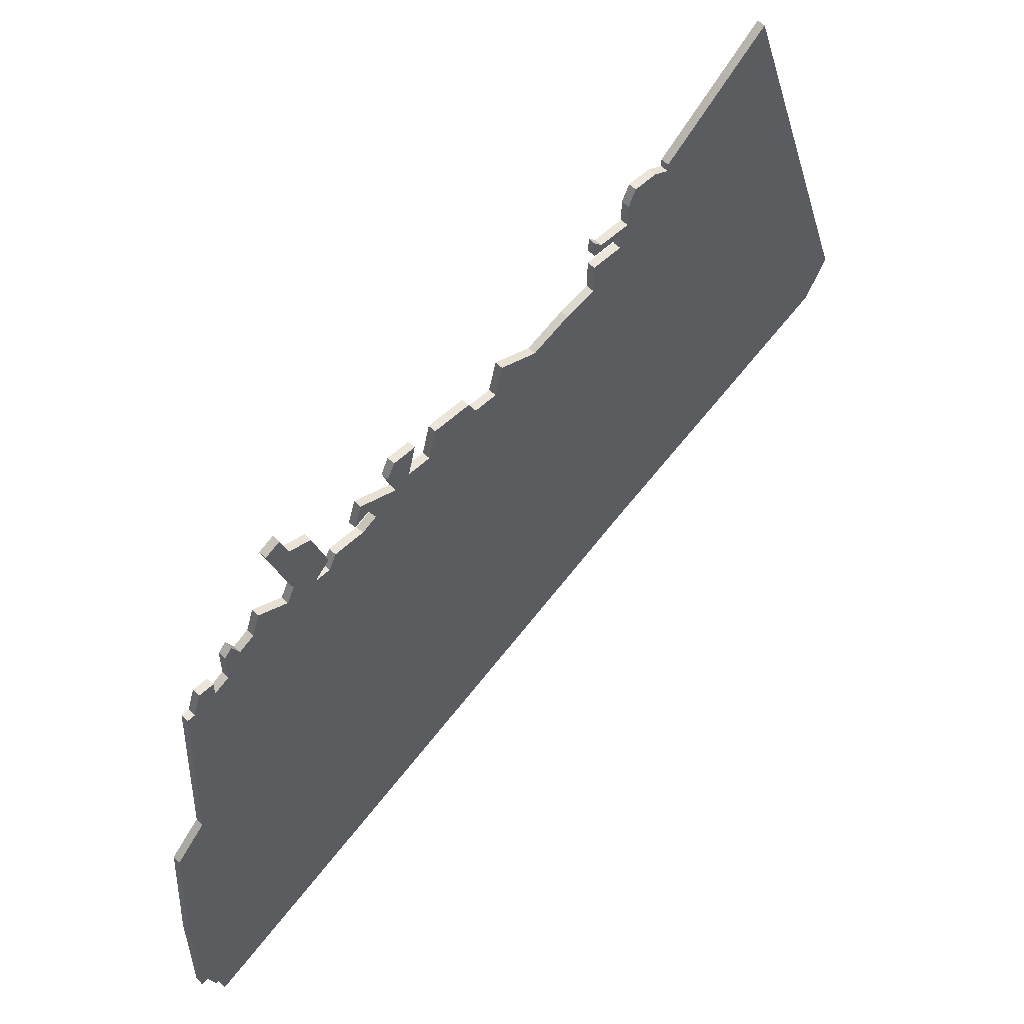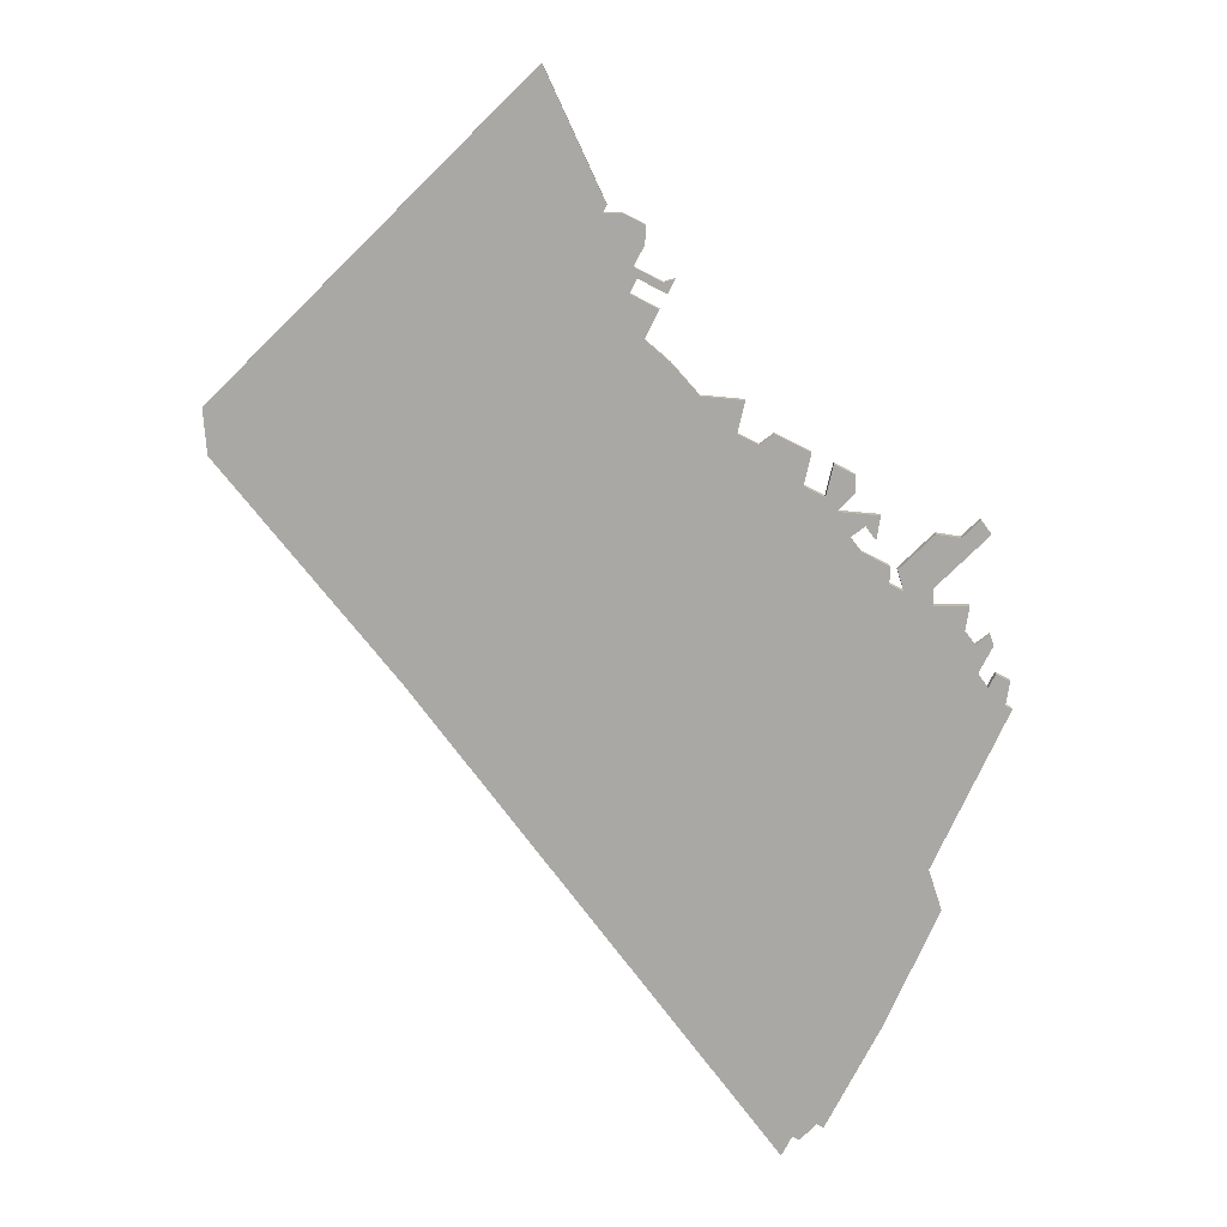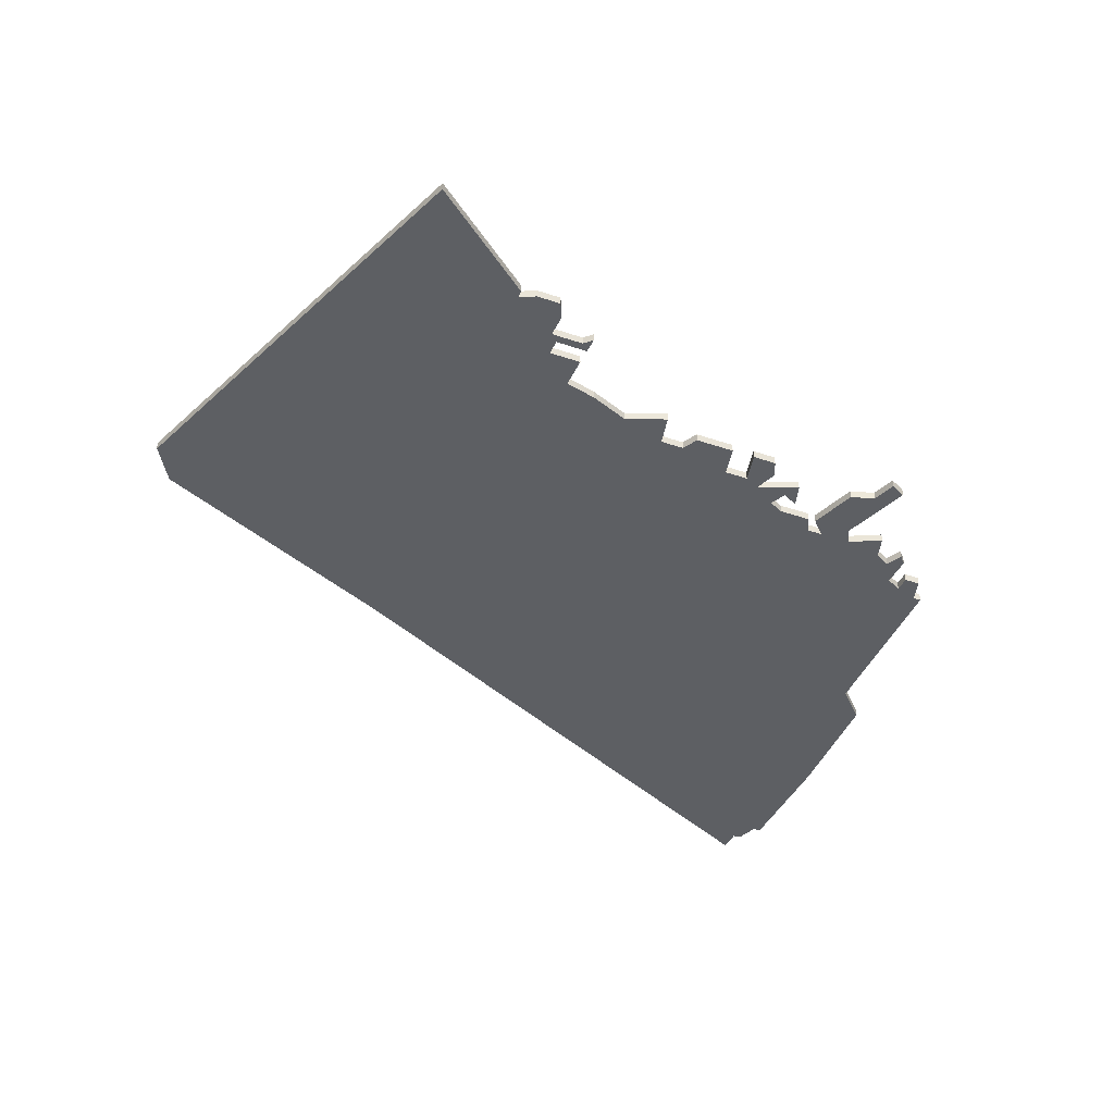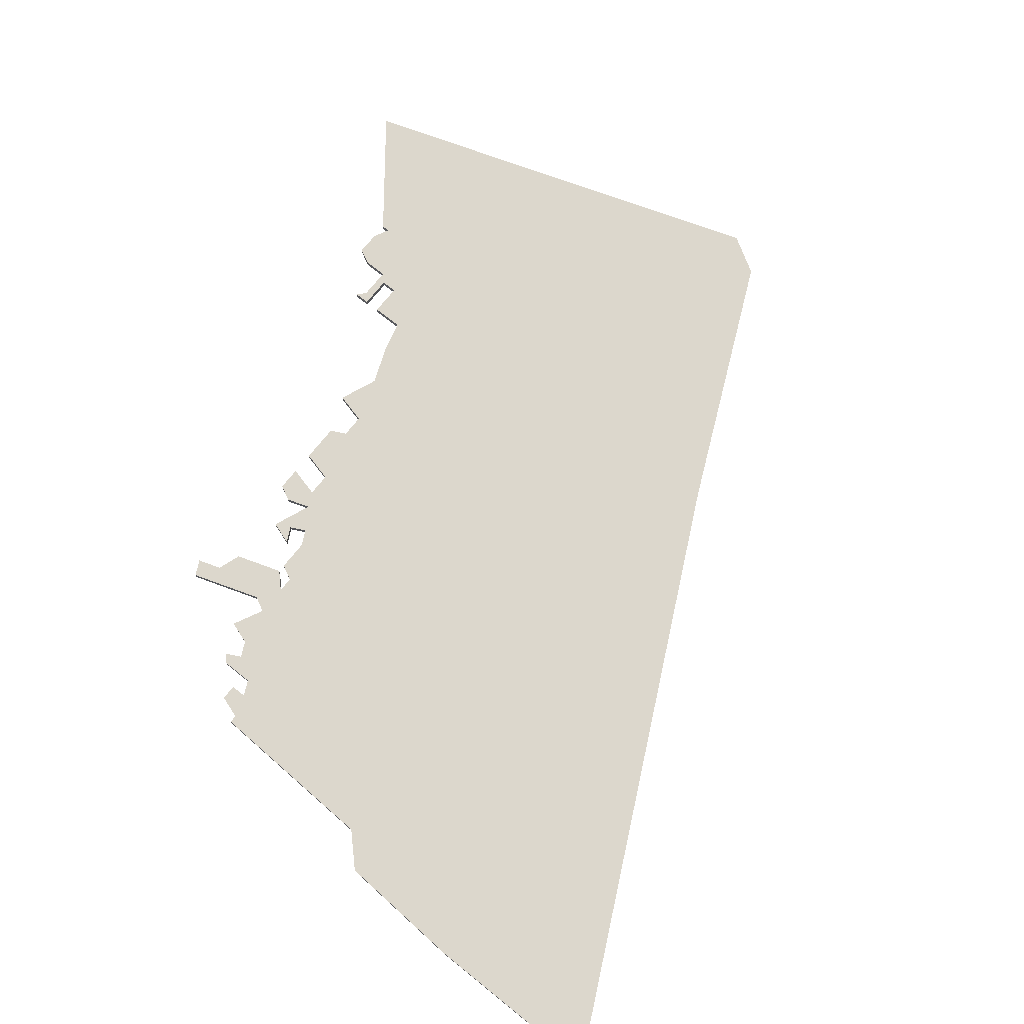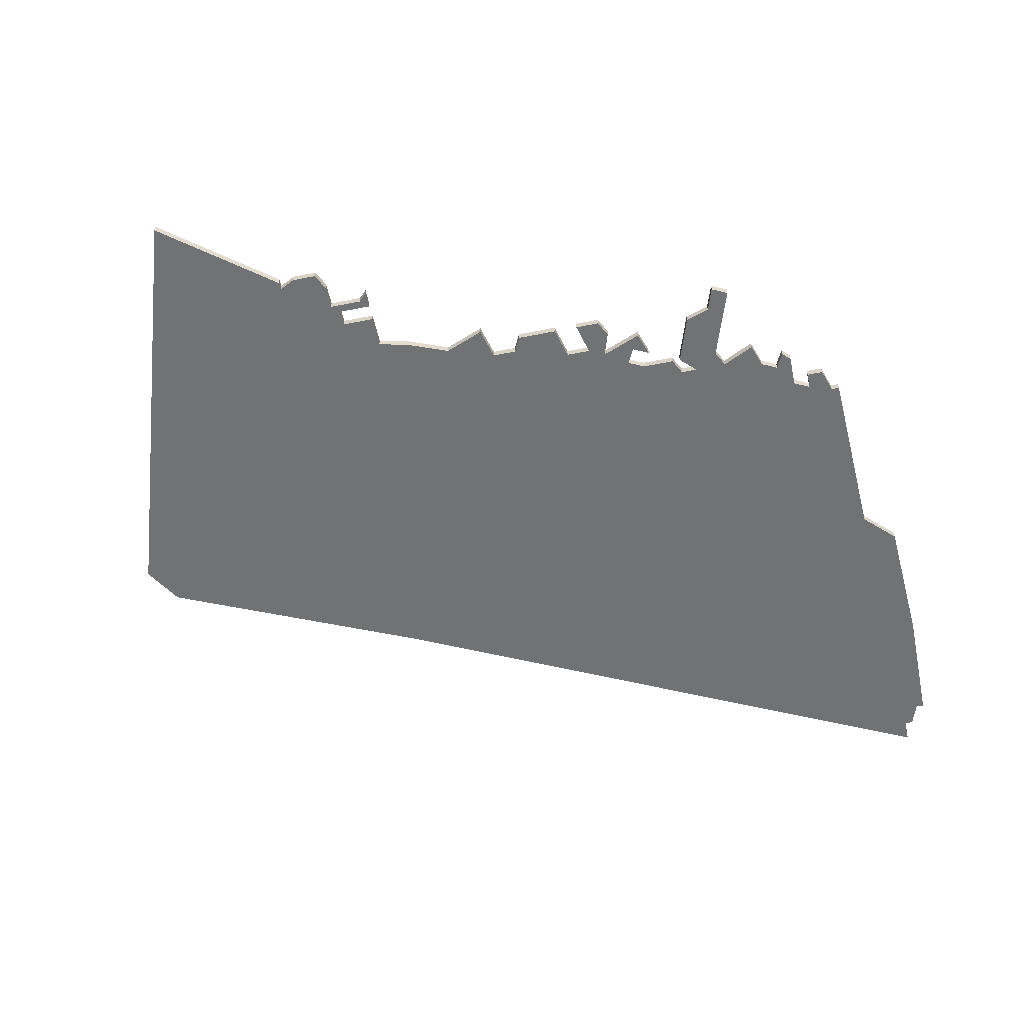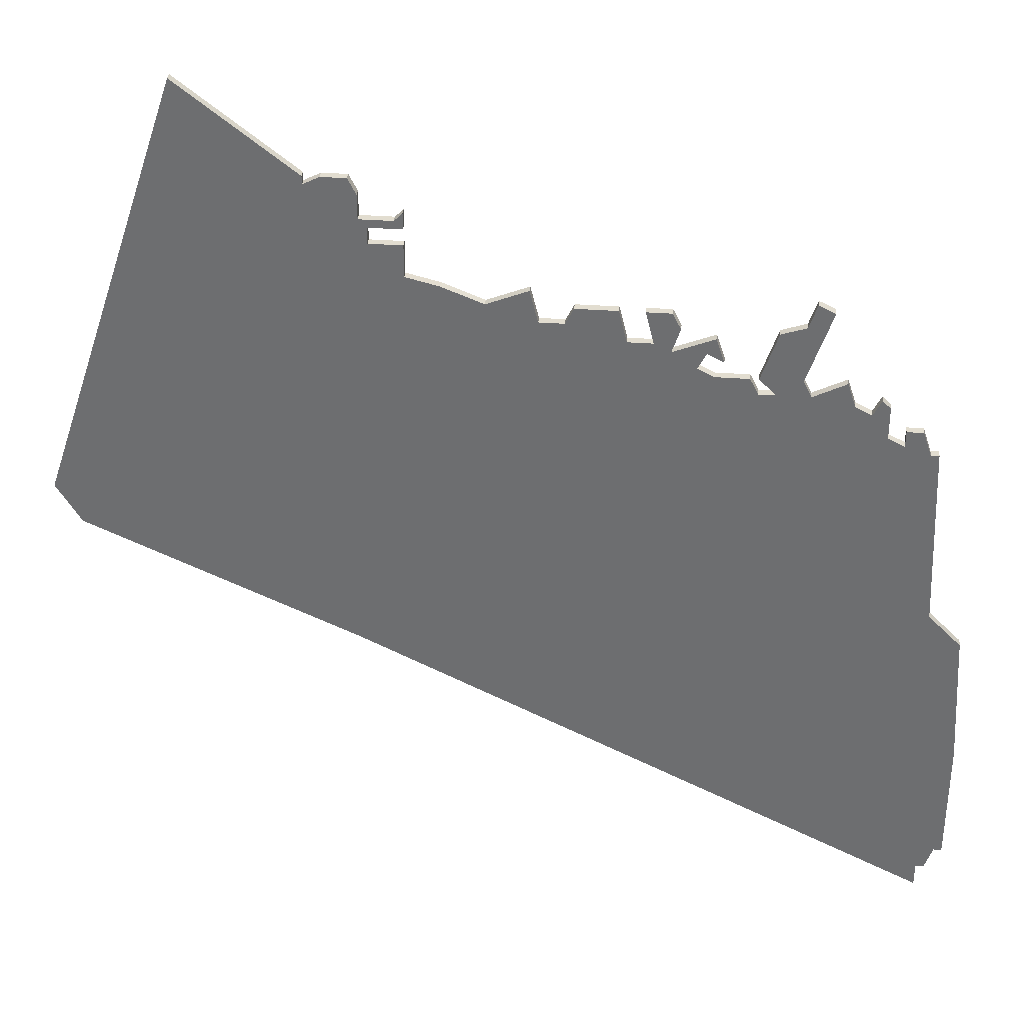
<metadata>
{"format":"obj","ext":"obj","renderer":"f3d","projection":"perspective","resolution":1024,"background":"white","views":[{"elev":56.1,"azim":-44.4,"up":"+Y"},{"elev":-75.0,"azim":153.0,"up":"+Z"},{"elev":-39.8,"azim":157.0,"up":"+Z"},{"elev":72.9,"azim":-51.3,"up":"+Z"},{"elev":-55.5,"azim":-168.1,"up":"+Z"},{"elev":35.1,"azim":-174.4,"up":"+Y"}]}
</metadata>
<code>
v 4583 -1039 0
v 4583 -1039 1
v 4583 -1031 0
v 4583 -1031 1
v 4616 -1029 0
v 4616 -1029 1
v 4558 -1106 0
v 4558 -1106 1
v 4558 -1090 0
v 4558 -1090 1
v 4591 -1034 0
v 4591 -1034 1
v 4566 -1043 0
v 4566 -1043 1
v 4632 -1077 0
v 4632 -1077 1
v 4665 -1062 0
v 4665 -1062 1
v 4574 -1040 0
v 4574 -1040 1
v 4607 -1031 0
v 4607 -1031 1
v 4590 -1037 0
v 4590 -1037 1
v 4590 -1032 0
v 4590 -1032 1
v 4565 -1046 0
v 4565 -1046 1
v 4598 -1029 0
v 4598 -1029 1
v 4631 -1014 0
v 4631 -1014 1
v 4606 -1029 0
v 4606 -1029 1
v 4589 -1035 0
v 4589 -1035 1
v 4564 -1046 0
v 4564 -1046 1
v 4597 -1033 0
v 4597 -1033 1
v 4630 -1016 0
v 4630 -1016 1
v 4630 -1019 0
v 4630 -1019 1
v 4572 -1041 0
v 4572 -1041 1
v 4580 -1037 0
v 4580 -1037 1
v 4580 -1030 0
v 4580 -1030 1
v 4621 -1027 0
v 4621 -1027 1
v 4563 -1069 0
v 4563 -1069 1
v 4629 -1020 0
v 4629 -1020 1
v 4629 -1022 0
v 4629 -1022 1
v 4571 -1039 0
v 4571 -1039 1
v 4579 -1027 0
v 4579 -1027 1
v 4579 -1039 0
v 4579 -1039 1
v 4595 -1034 0
v 4595 -1034 1
v 4595 -1029 0
v 4595 -1029 1
v 4570 -1044 0
v 4570 -1044 1
v 4570 -1040 0
v 4570 -1040 1
v 4636 -1014 0
v 4636 -1014 1
v 4636 -1015 0
v 4636 -1015 1
v 4578 -1031 0
v 4578 -1031 1
v 4611 -1027 0
v 4611 -1027 1
v 4586 -1037 0
v 4586 -1037 1
v 4561 -1109 0
v 4561 -1109 1
v 4561 -1112 0
v 4561 -1112 1
v 4594 -1031 0
v 4594 -1031 1
v 4668 -1057 0
v 4668 -1057 1
v 4577 -1028 0
v 4577 -1028 1
v 4610 -1031 0
v 4610 -1031 1
v 4585 -1037 0
v 4585 -1037 1
v 4585 -1039 0
v 4585 -1039 1
v 4560 -1109 0
v 4560 -1109 1
v 4626 -1019 0
v 4626 -1019 1
v 4568 -1043 0
v 4568 -1043 1
v 4568 -1045 0
v 4568 -1045 1
v 4601 -1029 0
v 4601 -1029 1
v 4634 -1014 0
v 4634 -1014 1
v 4650 -1003 0
v 4650 -1003 1
v 4559 -1106 0
v 4559 -1106 1
v 4559 -1073 0
v 4559 -1073 1
v 4592 -1036 0
v 4592 -1036 1
v 4625 -1026 0
v 4625 -1026 1
v 4625 -1018 0
v 4625 -1018 1
v 4625 -1020 0
v 4625 -1020 1
v 4625 -1022 0
v 4625 -1022 1
v 4600 -1033 0
v 4600 -1033 1
v 4575 -1037 0
v 4575 -1037 1
f 53 69 97
f 83 99 113
f 9 83 113
f 7 9 113
f 9 115 53
f 53 15 9
f 97 15 53
f 53 37 27
f 105 27 13
f 53 105 69
f 105 53 27
f 105 13 103
f 59 45 71
f 71 45 69
f 19 69 45
f 9 15 83
f 19 129 63
f 19 63 69
f 49 91 61
f 47 77 3
f 49 77 91
f 47 1 63
f 1 69 63
f 81 23 97
f 47 3 95
f 49 3 77
f 15 97 23
f 95 1 47
f 1 97 69
f 15 85 83
f 65 117 11
f 65 39 127
f 127 117 65
f 39 65 87
f 65 11 25
f 39 87 67
f 67 29 39
f 35 25 11
f 15 127 93
f 117 127 15
f 5 15 93
f 119 17 15
f 21 107 33
f 127 21 93
f 21 127 107
f 89 17 119
f 15 23 117
f 93 79 5
f 15 5 51
f 51 119 15
f 123 121 101
f 57 119 125
f 123 101 55
f 43 57 55
f 109 43 41
f 43 75 57
f 55 101 43
f 109 41 31
f 73 111 75
f 89 57 75
f 109 75 43
f 57 89 119
f 89 75 111
f 98 70 54
f 114 100 84
f 114 84 10
f 114 10 8
f 54 116 10
f 10 16 54
f 54 16 98
f 28 38 54
f 14 28 106
f 70 106 54
f 28 54 106
f 104 14 106
f 72 46 60
f 70 46 72
f 46 70 20
f 84 16 10
f 64 130 20
f 70 64 20
f 62 92 50
f 4 78 48
f 92 78 50
f 64 2 48
f 64 70 2
f 98 24 82
f 96 4 48
f 78 4 50
f 24 98 16
f 48 2 96
f 70 98 2
f 84 86 16
f 12 118 66
f 128 40 66
f 66 118 128
f 88 66 40
f 26 12 66
f 68 88 40
f 40 30 68
f 12 26 36
f 94 128 16
f 16 128 118
f 94 16 6
f 16 18 120
f 34 108 22
f 94 22 128
f 108 128 22
f 120 18 90
f 118 24 16
f 6 80 94
f 52 6 16
f 16 120 52
f 102 122 124
f 126 120 58
f 56 102 124
f 56 58 44
f 42 44 110
f 58 76 44
f 44 102 56
f 32 42 110
f 76 112 74
f 76 58 90
f 44 76 110
f 120 90 58
f 112 76 90
f 54 38 53
f 53 38 37
f 116 54 115
f 115 54 53
f 10 116 9
f 9 116 115
f 8 10 7
f 7 10 9
f 114 8 113
f 113 8 7
f 100 114 99
f 99 114 113
f 84 100 83
f 83 100 99
f 86 84 85
f 85 84 83
f 16 86 15
f 15 86 85
f 18 16 17
f 17 16 15
f 90 18 89
f 89 18 17
f 112 90 111
f 111 90 89
f 74 112 73
f 73 112 111
f 76 74 75
f 75 74 73
f 110 76 109
f 109 76 75
f 32 110 31
f 31 110 109
f 42 32 41
f 41 32 31
f 44 42 43
f 43 42 41
f 102 44 101
f 101 44 43
f 122 102 121
f 121 102 101
f 124 122 123
f 123 122 121
f 56 124 55
f 55 124 123
f 58 56 57
f 57 56 55
f 126 58 125
f 125 58 57
f 120 126 119
f 119 126 125
f 52 120 51
f 51 120 119
f 6 52 5
f 5 52 51
f 80 6 79
f 79 6 5
f 94 80 93
f 93 80 79
f 22 94 21
f 21 94 93
f 34 22 33
f 33 22 21
f 108 34 107
f 107 34 33
f 128 108 127
f 127 108 107
f 40 128 39
f 39 128 127
f 30 40 29
f 29 40 39
f 68 30 67
f 67 30 29
f 88 68 87
f 87 68 67
f 66 88 65
f 65 88 87
f 26 66 25
f 25 66 65
f 36 26 35
f 35 26 25
f 12 36 11
f 11 36 35
f 118 12 117
f 117 12 11
f 24 118 23
f 23 118 117
f 82 24 81
f 81 24 23
f 98 82 97
f 97 82 81
f 2 98 1
f 1 98 97
f 96 2 95
f 95 2 1
f 4 96 3
f 3 96 95
f 50 4 49
f 49 4 3
f 62 50 61
f 61 50 49
f 92 62 91
f 91 62 61
f 78 92 77
f 77 92 91
f 48 78 47
f 47 78 77
f 64 48 63
f 63 48 47
f 130 64 129
f 129 64 63
f 20 130 19
f 19 130 129
f 46 20 45
f 45 20 19
f 60 46 59
f 59 46 45
f 72 60 71
f 71 60 59
f 70 72 69
f 69 72 71
f 106 70 105
f 105 70 69
f 104 106 103
f 103 106 105
f 14 104 13
f 13 104 103
f 38 28 37
f 37 28 27
f 28 14 27
f 27 14 13

</code>
